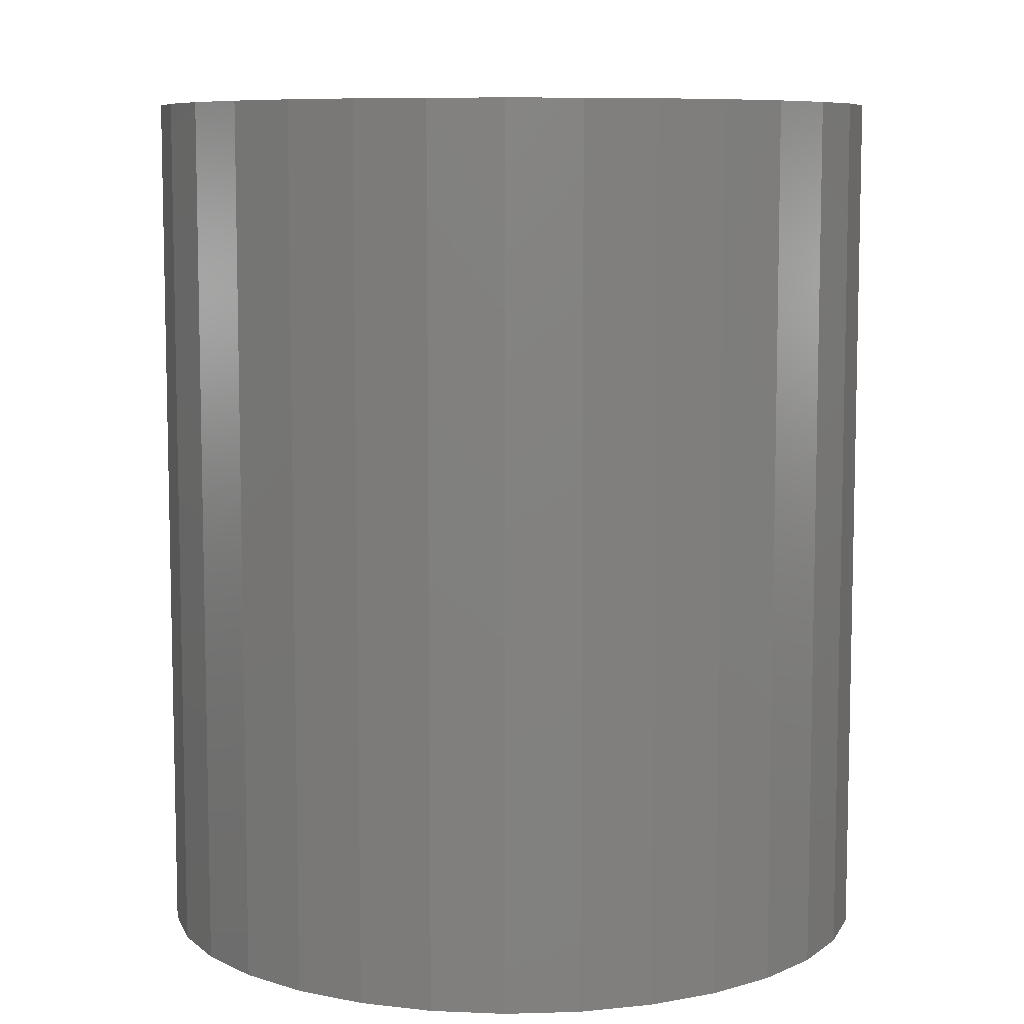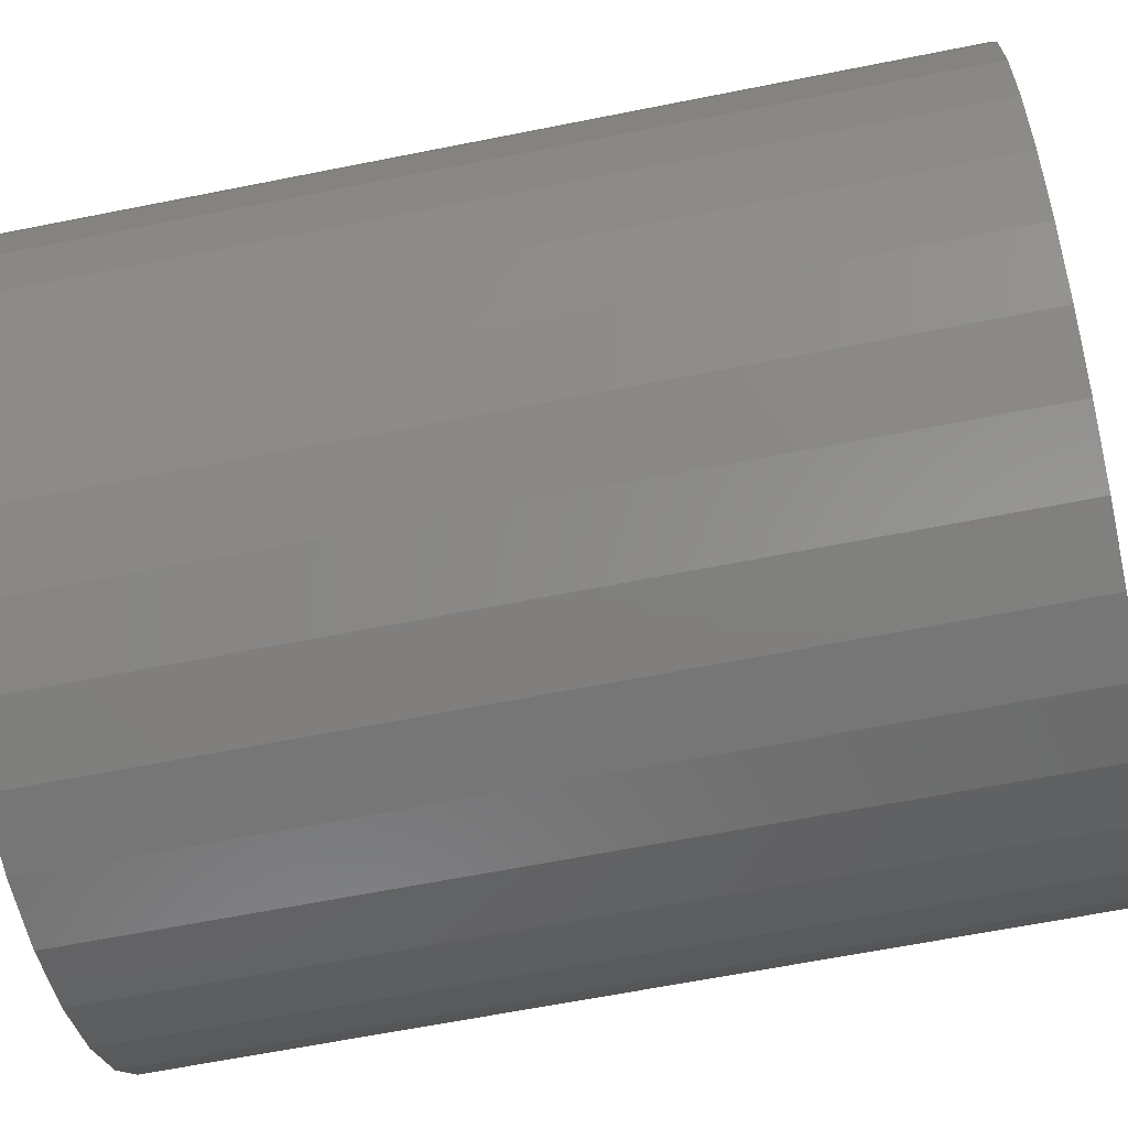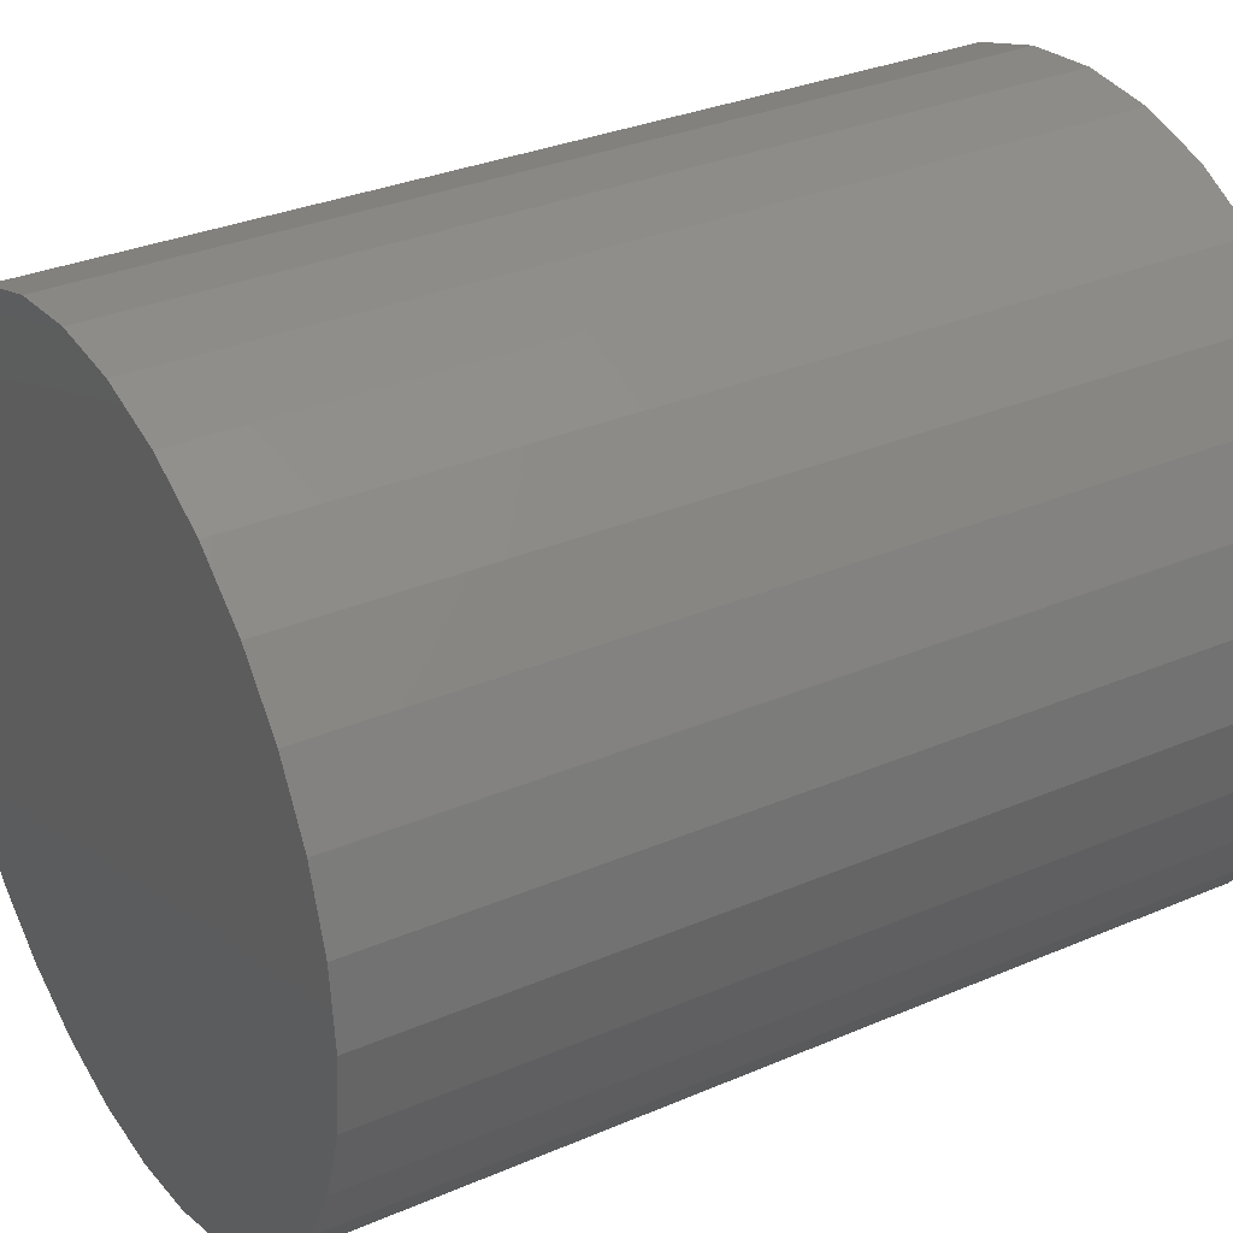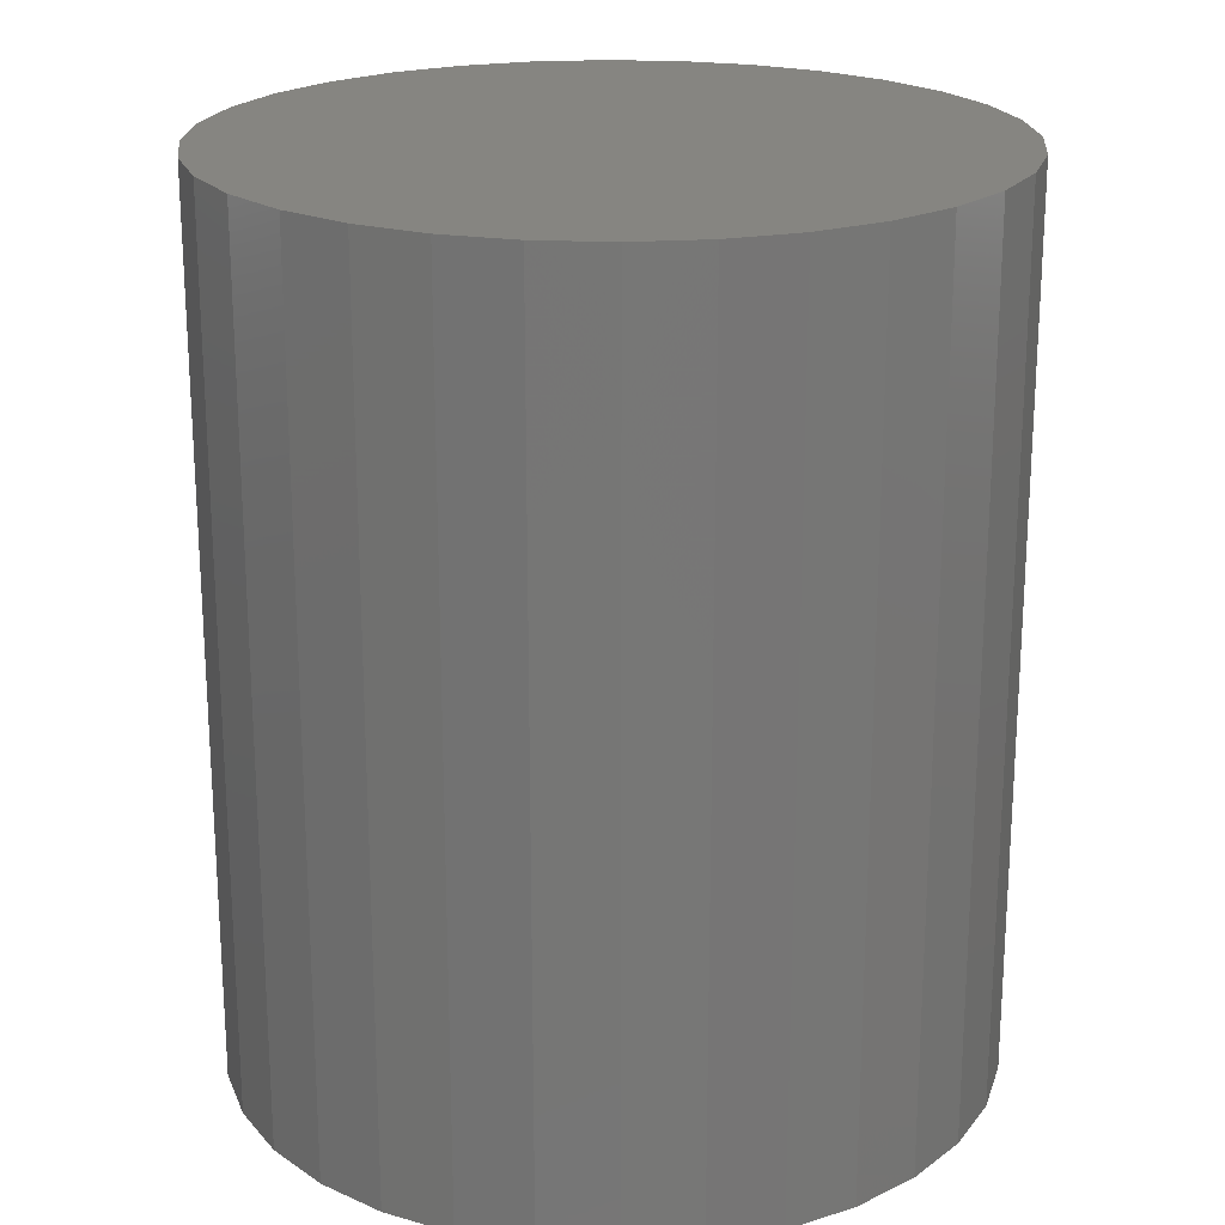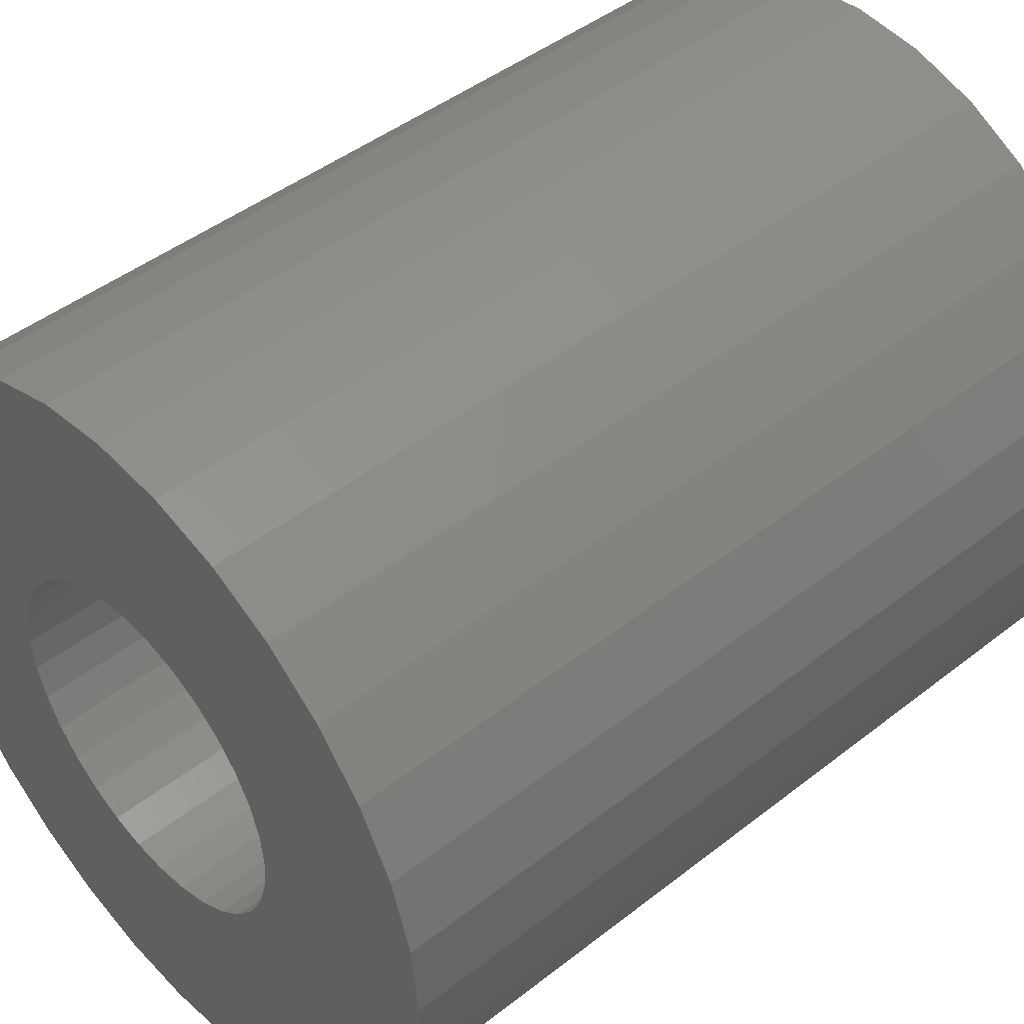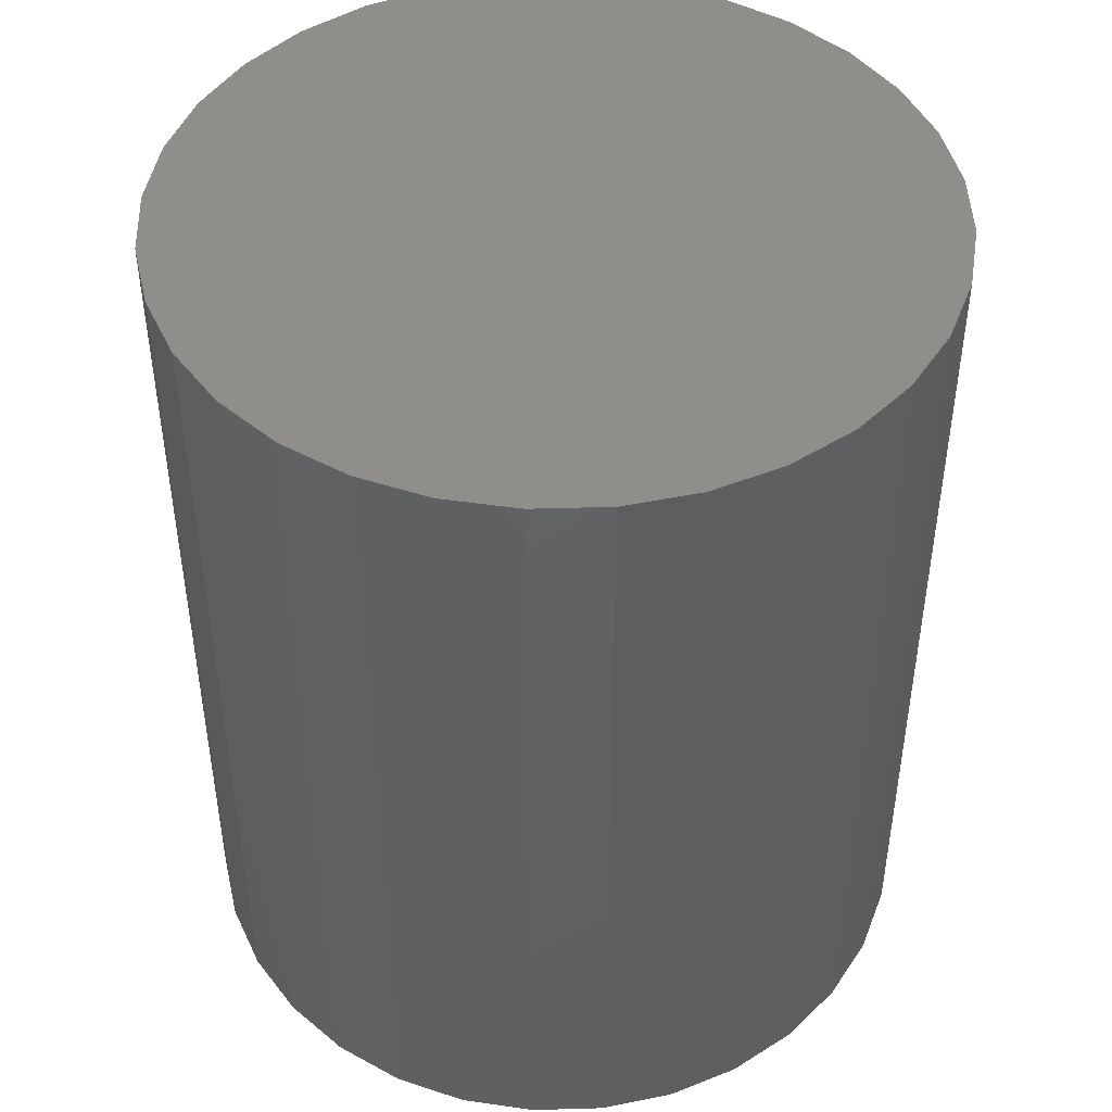
<metadata>
{"format":"stl","ext":"stl","renderer":"f3d","projection":"perspective","resolution":1024,"background":"white","views":[{"elev":8.2,"azim":91.0,"up":"+Y"},{"elev":-63.7,"azim":-78.6,"up":"+Z"},{"elev":31.9,"azim":-121.1,"up":"+Z"},{"elev":21.1,"azim":-34.8,"up":"+Y"},{"elev":45.3,"azim":47.9,"up":"+Z"},{"elev":46.0,"azim":-30.0,"up":"+Y"}]}
</metadata>
<code>
# stl→obj: 128 verts, 252 faces
v -0.08189 -0.5625 0.08978
v -0.2622 -0.5625 0.05373
v -0.09768 -0.5625 0.07054
v -0.09768 -0.5625 -0.07054
v -0.2466 -0.5625 -0.1054
v -0.08189 -0.5625 -0.08978
v -0.06265 -0.5625 -0.1056
v 0.2369 -0.5625 0.153
v 0.03267 -0.5625 0.1245
v 0.05649 -0.5625 0.1173
v 0.1135 -0.5625 0.07054
v 0.1252 -0.5625 0.04859
v 0.278 -0.5625 0.05373
v 0.2369 -0.5625 -0.153
v 0.05649 -0.5625 -0.1173
v 0.03267 -0.5625 -0.1245
v 0.007895 -0.5625 0.127
v 0.2026 -0.5625 0.1947
v 0.1609 -0.5625 0.229
v 0.1133 -0.5625 0.2544
v 0.06162 -0.5625 0.2701
v 0.007895 -0.5625 0.2754
v -0.04584 -0.5625 0.2701
v -0.0975 -0.5625 0.2544
v -0.1451 -0.5625 0.229
v -0.1869 -0.5625 0.1947
v -0.2211 -0.5625 0.153
v -0.2466 -0.5625 0.1054
v -0.0407 -0.5625 0.1173
v -0.01688 -0.5625 0.1245
v 0.007895 -0.5625 -0.127
v -0.2211 -0.5625 -0.153
v -0.1869 -0.5625 -0.1947
v -0.1451 -0.5625 -0.229
v -0.0975 -0.5625 -0.2544
v -0.04584 -0.5625 -0.2701
v 0.007895 -0.5625 -0.2754
v 0.06162 -0.5625 -0.2701
v 0.1133 -0.5625 -0.2544
v 0.1609 -0.5625 -0.229
v 0.2026 -0.5625 -0.1947
v -0.01688 -0.5625 -0.1245
v -0.0407 -0.5625 -0.1173
v -0.06265 -0.5625 0.1056
v -0.2675 -0.5625 7.164e-17
v -0.1166 -0.5625 0.02477
v -0.1094 -0.5625 0.04859
v -0.2622 -0.5625 -0.05373
v -0.1166 -0.5625 -0.02477
v -0.1191 -0.5625 8.015e-18
v -0.1094 -0.5625 -0.04859
v 0.2623 -0.5625 0.1054
v 0.07844 -0.5625 0.1056
v 0.09768 -0.5625 0.08978
v 0.2833 -0.5625 1.139e-16
v 0.1324 -0.5625 0.02477
v 0.1349 -0.5625 1.403e-16
v 0.278 -0.5625 -0.05373
v 0.1324 -0.5625 -0.02477
v 0.1252 -0.5625 -0.04859
v 0.2623 -0.5625 -0.1054
v 0.1135 -0.5625 -0.07054
v 0.09768 -0.5625 -0.08978
v 0.07844 -0.5625 -0.1056
v 0.007895 -0.0625 -0.127
v 0.03267 -0.0625 -0.1245
v 0.05649 -0.0625 -0.1173
v 0.07844 -0.0625 -0.1056
v 0.09768 -0.0625 -0.08978
v 0.1135 -0.0625 -0.07054
v 0.1252 -0.0625 -0.04859
v 0.1324 -0.0625 -0.02477
v 0.1349 -0.0625 1.092e-16
v -0.01688 -0.0625 -0.1245
v -0.0407 -0.0625 -0.1173
v -0.06265 -0.0625 -0.1056
v -0.08189 -0.0625 -0.08978
v -0.09768 -0.0625 -0.07054
v -0.1094 -0.0625 -0.04859
v -0.1166 -0.0625 -0.02477
v -0.1191 -0.0625 8.015e-18
v 0.007895 -0.0625 0.127
v -0.01688 -0.0625 0.1245
v -0.0407 -0.0625 0.1173
v -0.06265 -0.0625 0.1056
v -0.08189 -0.0625 0.08978
v -0.09768 -0.0625 0.07054
v -0.1094 -0.0625 0.04859
v -0.1166 -0.0625 0.02477
v 0.03267 -0.0625 0.1245
v 0.05649 -0.0625 0.1173
v 0.07844 -0.0625 0.1056
v 0.09768 -0.0625 0.08978
v 0.1135 -0.0625 0.07054
v 0.1252 -0.0625 0.04859
v 0.1324 -0.0625 0.02477
v 0.2833 0.08594 -1.982e-16
v 0.278 0.08594 -0.05373
v 0.2623 0.08594 -0.1054
v 0.2369 0.08594 -0.153
v 0.2026 0.08594 -0.1947
v 0.1609 0.08594 -0.229
v 0.1133 0.08594 -0.2544
v 0.06162 0.08594 -0.2701
v 0.007895 0.08594 -0.2754
v -0.04584 0.08594 -0.2701
v -0.0975 0.08594 -0.2544
v -0.1451 0.08594 -0.229
v -0.1869 0.08594 -0.1947
v -0.2211 0.08594 -0.153
v -0.2466 0.08594 -0.1054
v -0.2622 0.08594 -0.05373
v -0.2675 0.08594 7.164e-17
v -0.2622 0.08594 0.05373
v -0.2466 0.08594 0.1054
v -0.2211 0.08594 0.153
v -0.1869 0.08594 0.1947
v -0.1451 0.08594 0.229
v -0.0975 0.08594 0.2544
v -0.04584 0.08594 0.2701
v 0.007895 0.08594 0.2754
v 0.06162 0.08594 0.2701
v 0.1133 0.08594 0.2544
v 0.1609 0.08594 0.229
v 0.2026 0.08594 0.1947
v 0.2369 0.08594 0.153
v 0.2623 0.08594 0.1054
v 0.278 0.08594 0.05373
f 1 2 3
f 4 5 6
f 6 5 7
f 8 9 10
f 11 12 13
f 14 15 16
f 17 9 8
f 17 8 18
f 17 18 19
f 17 19 20
f 17 20 21
f 17 21 22
f 17 22 23
f 17 23 24
f 17 24 25
f 17 25 26
f 17 26 27
f 27 28 29
f 27 29 30
f 27 30 17
f 31 32 33
f 31 33 34
f 31 34 35
f 31 35 36
f 31 36 37
f 31 37 38
f 31 38 39
f 31 39 40
f 31 40 41
f 31 41 14
f 31 14 16
f 32 31 42
f 32 42 43
f 32 43 7
f 32 7 5
f 2 1 28
f 28 1 44
f 28 44 29
f 45 46 2
f 2 46 47
f 2 47 3
f 48 49 45
f 45 49 50
f 45 50 46
f 5 4 48
f 48 4 51
f 48 51 49
f 8 10 52
f 52 10 53
f 52 53 13
f 13 53 54
f 13 54 11
f 13 12 55
f 55 12 56
f 55 56 57
f 55 57 58
f 58 57 59
f 58 59 60
f 58 60 61
f 61 60 62
f 61 62 63
f 15 14 64
f 64 14 61
f 64 61 63
f 65 16 66
f 66 16 15
f 66 15 67
f 67 15 64
f 67 64 68
f 68 64 63
f 68 63 69
f 69 63 62
f 69 62 70
f 70 62 60
f 70 60 71
f 71 60 59
f 71 59 72
f 72 59 57
f 72 57 73
f 16 65 31
f 31 65 74
f 31 74 42
f 42 74 75
f 42 75 43
f 43 75 76
f 43 76 7
f 7 76 77
f 7 77 6
f 6 77 78
f 6 78 4
f 4 78 79
f 4 79 51
f 51 79 80
f 51 80 49
f 49 80 81
f 49 81 50
f 82 30 83
f 83 30 29
f 83 29 84
f 84 29 44
f 84 44 85
f 85 44 1
f 85 1 86
f 86 1 3
f 86 3 87
f 87 3 47
f 87 47 88
f 88 47 46
f 88 46 89
f 89 46 50
f 89 50 81
f 30 82 17
f 17 82 90
f 17 90 9
f 9 90 91
f 9 91 10
f 10 91 92
f 10 92 53
f 53 92 93
f 53 93 54
f 54 93 94
f 54 94 11
f 11 94 95
f 11 95 12
f 12 95 96
f 12 96 56
f 56 96 73
f 56 73 57
f 97 55 98
f 98 55 58
f 98 58 99
f 99 58 61
f 99 61 100
f 100 61 14
f 100 14 101
f 101 14 41
f 101 41 102
f 102 41 40
f 102 40 103
f 103 40 39
f 103 39 104
f 104 39 38
f 104 38 105
f 105 38 37
f 105 37 106
f 106 37 36
f 106 36 107
f 107 36 35
f 107 35 108
f 108 35 34
f 108 34 109
f 109 34 33
f 109 33 110
f 110 33 32
f 110 32 111
f 111 32 5
f 111 5 112
f 112 5 48
f 112 48 113
f 113 48 45
f 113 45 114
f 114 45 2
f 114 2 115
f 115 2 28
f 115 28 116
f 116 28 27
f 116 27 117
f 117 27 26
f 117 26 118
f 118 26 25
f 118 25 119
f 119 25 24
f 119 24 120
f 120 24 23
f 120 23 121
f 121 23 22
f 121 22 122
f 122 22 21
f 122 21 123
f 123 21 20
f 123 20 124
f 124 20 19
f 124 19 125
f 125 19 18
f 125 18 126
f 126 18 8
f 126 8 127
f 127 8 52
f 127 52 128
f 128 52 13
f 128 13 97
f 97 13 55
f 121 122 120
f 105 106 104
f 104 106 107
f 104 107 103
f 103 107 108
f 103 108 102
f 102 108 109
f 102 109 101
f 101 109 110
f 101 110 100
f 100 110 111
f 100 111 99
f 99 111 112
f 99 112 98
f 98 112 113
f 98 113 97
f 97 113 114
f 97 114 128
f 128 114 115
f 128 115 127
f 127 115 116
f 127 116 126
f 126 116 117
f 126 117 125
f 125 117 118
f 125 118 124
f 124 118 119
f 124 119 123
f 123 119 120
f 123 120 122
f 73 96 72
f 72 96 95
f 72 95 71
f 71 95 94
f 71 94 70
f 78 88 79
f 79 88 89
f 79 89 80
f 81 80 89
f 70 94 69
f 69 94 93
f 69 93 68
f 68 93 92
f 68 92 67
f 67 92 91
f 67 91 66
f 66 91 90
f 66 90 65
f 65 90 82
f 65 82 74
f 74 82 83
f 74 83 75
f 75 83 84
f 75 84 76
f 76 84 85
f 76 85 77
f 77 85 86
f 77 86 78
f 78 86 87
f 78 87 88

</code>
